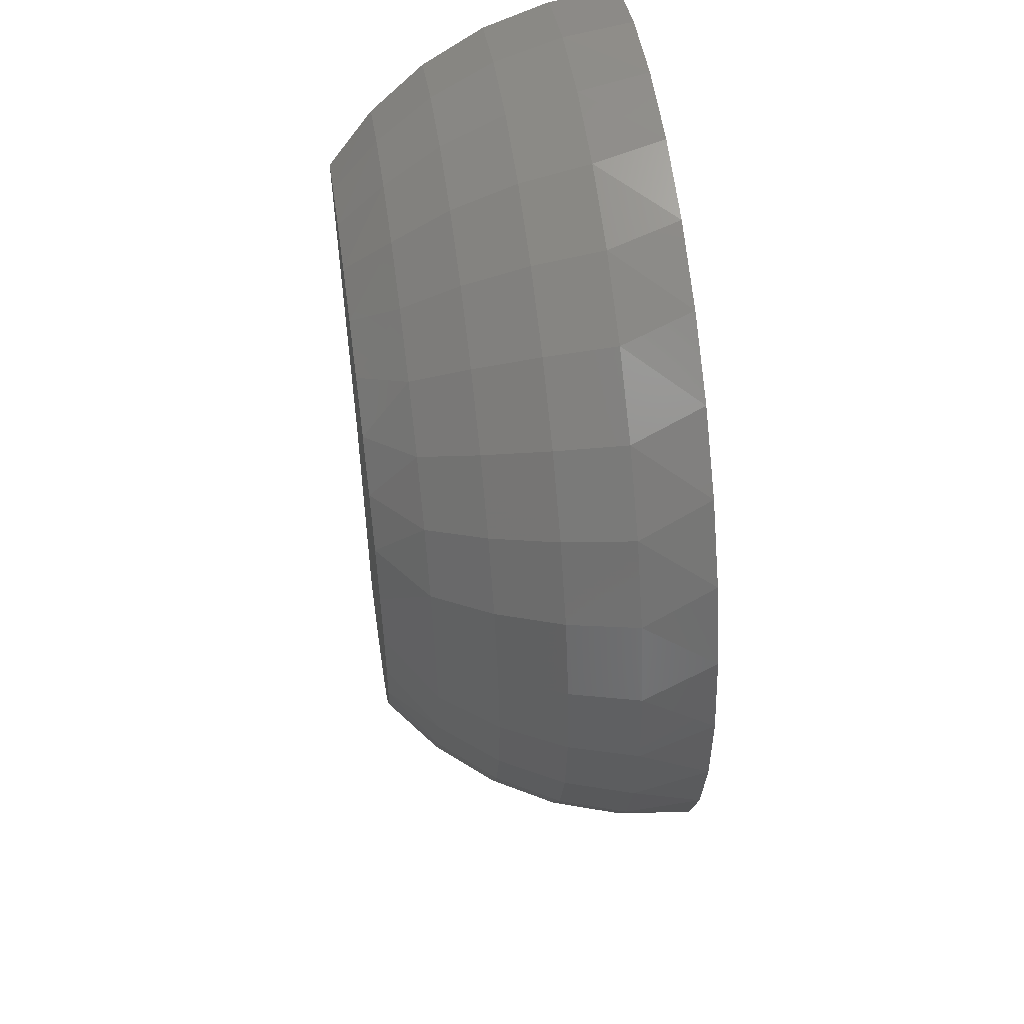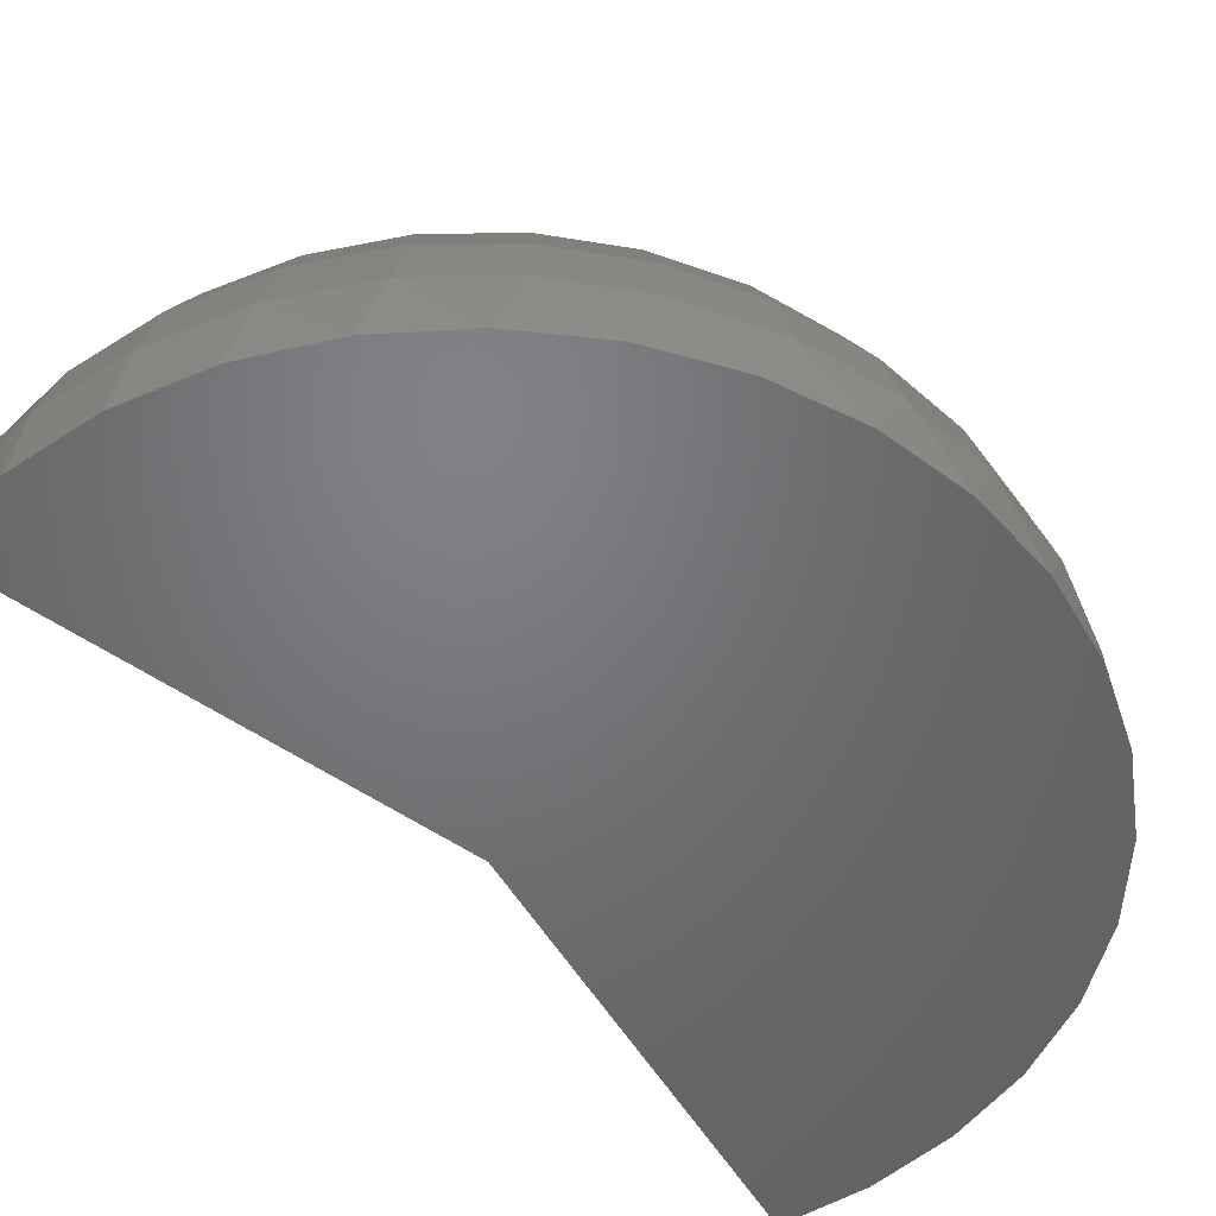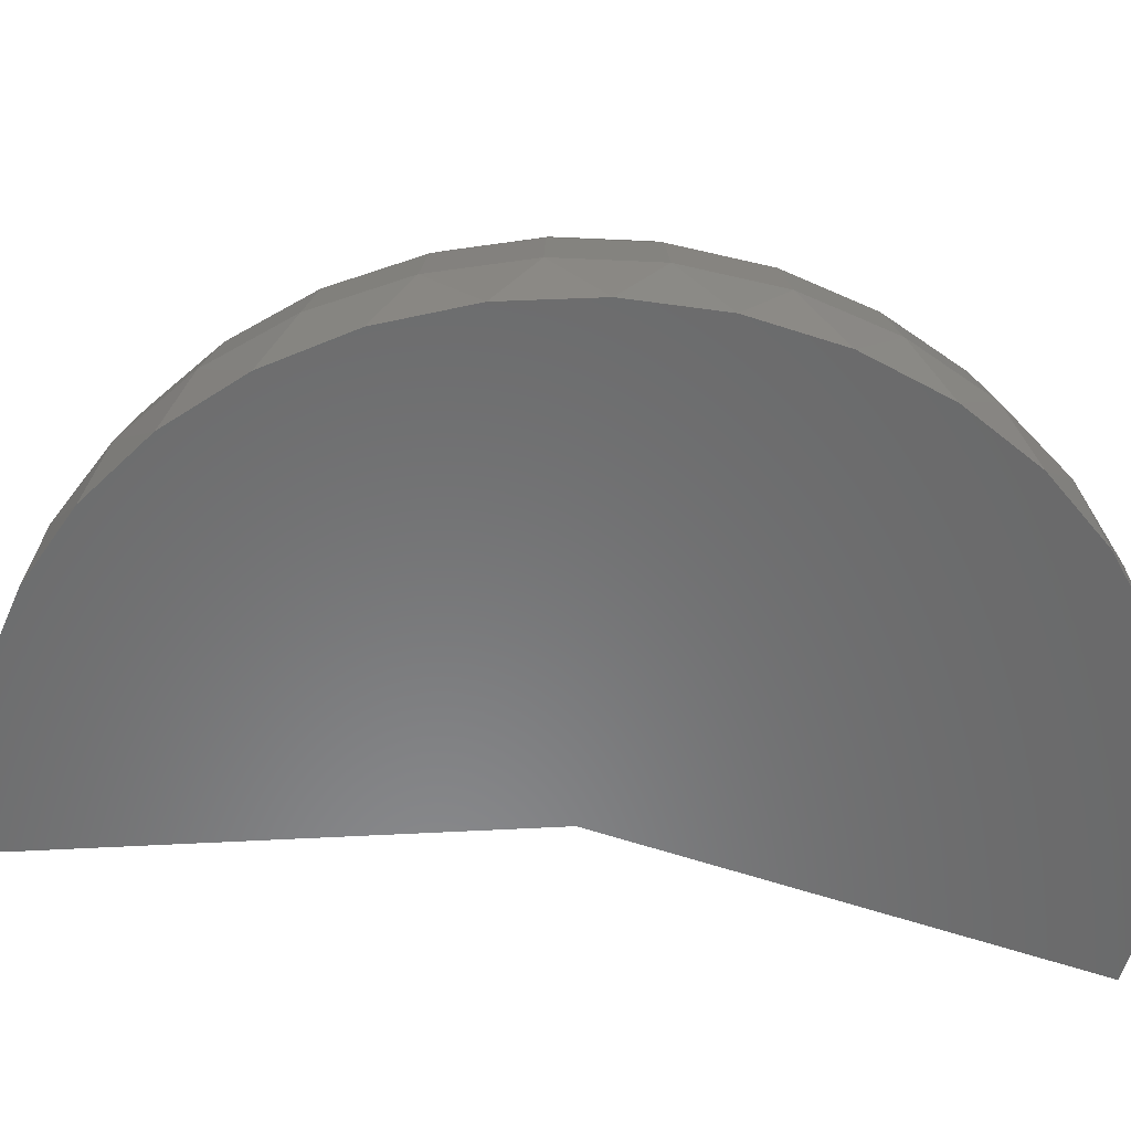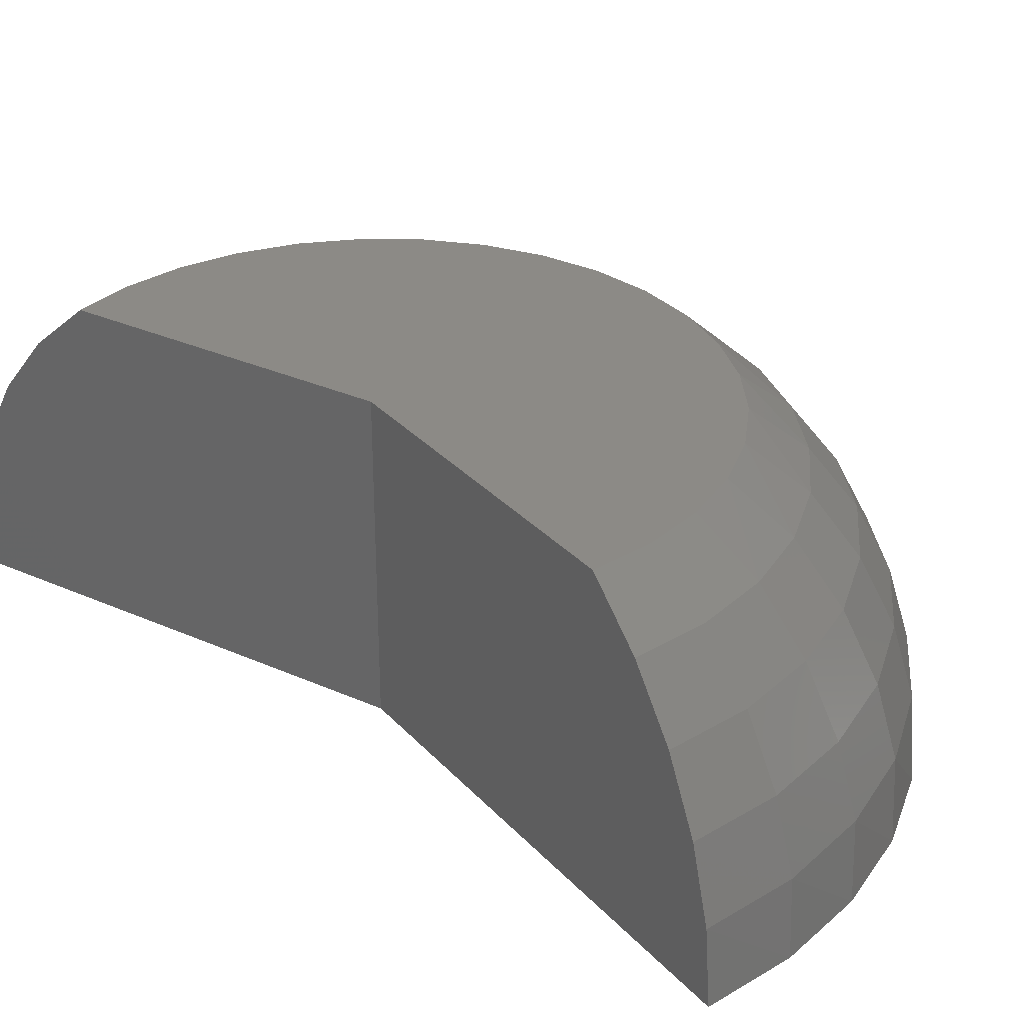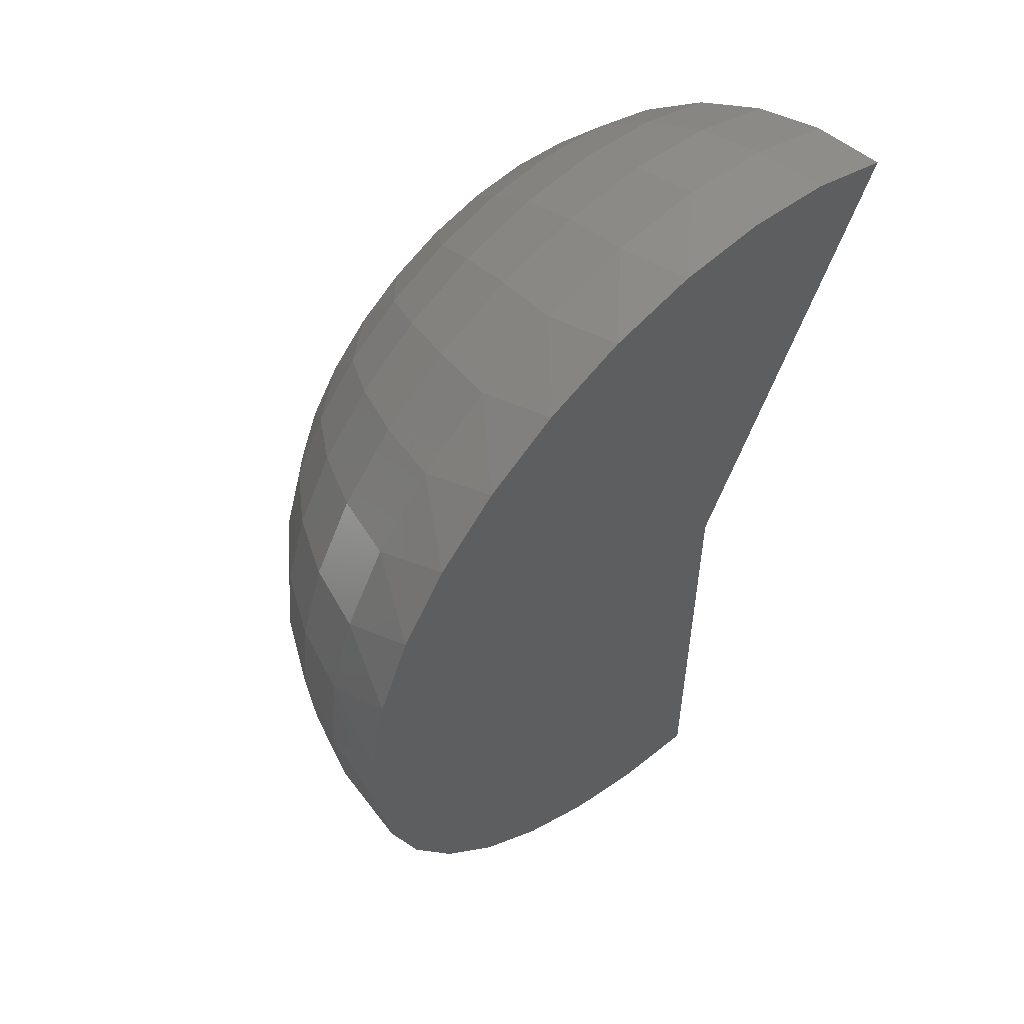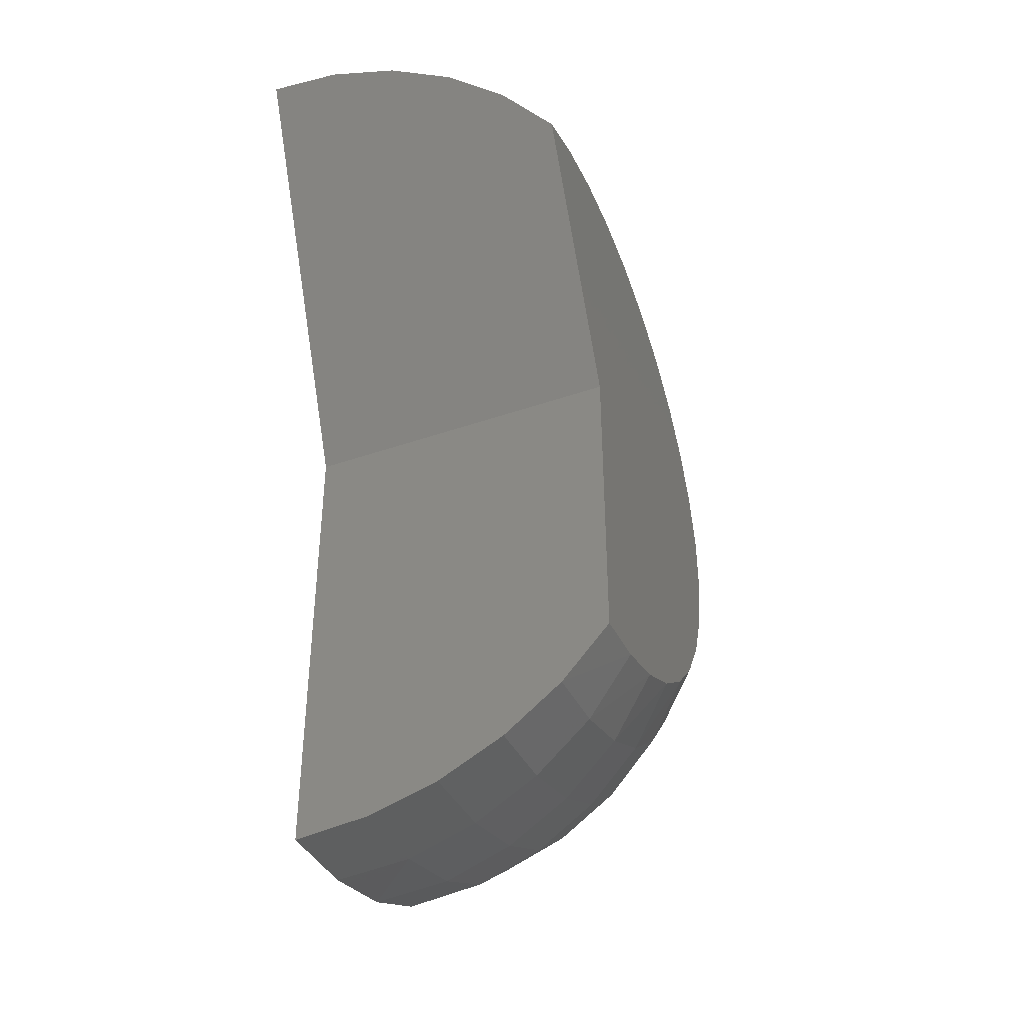
<metadata>
{"format":"stl","ext":"stl","renderer":"f3d","projection":"perspective","resolution":1024,"background":"white","views":[{"elev":53.4,"azim":82.0,"up":"+Y"},{"elev":-50.4,"azim":51.9,"up":"+Z"},{"elev":-56.1,"azim":93.3,"up":"+Z"},{"elev":31.5,"azim":-34.5,"up":"+Z"},{"elev":55.4,"azim":137.7,"up":"+Y"},{"elev":-42.3,"azim":-67.5,"up":"+Y"}]}
</metadata>
<code>
# stl→obj: 118 verts, 232 faces
v 4.01e-33 0.75 -0.3828
v -4.343e-17 0.75 0.3995
v -0.3094 1.469 0.3995
v -0.363 1.593 0.2786
v -0.4069 1.695 0.1346
v -0.4395 1.771 -0.02741
v -0.4596 1.817 -0.2019
v -0.4665 1.834 -0.3828
v 0 -0.4297 -0.3828
v -2.235e-16 -0.4121 -0.2019
v -2.239e-16 -0.3613 -0.02741
v -2.177e-16 -0.279 0.1346
v -2.053e-16 -0.168 0.2786
v -4.343e-17 -0.03232 0.3995
v 0.4304 -0.3484 -0.3828
v 0.2276 -0.3896 -0.2019
v 0.219 -0.4092 -0.3828
v 0.1798 -0.1503 0.2786
v 0.2854 0.02161 0.3995
v 0.1452 -0.01872 0.3995
v 0.6269 -0.2493 -0.3828
v 0.4464 -0.323 -0.2019
v 0.3526 -0.09761 0.2786
v 0.4157 0.08727 0.3995
v 0.8015 -0.1156 -0.3828
v 0.6479 -0.2148 -0.2019
v 0.5118 -0.01213 0.2786
v 0.5315 0.176 0.3995
v 0.9483 0.04827 -0.3828
v 0.8243 -0.06919 -0.2019
v 0.6511 0.1029 0.2786
v 0.6289 0.2846 0.3995
v 1.062 0.2365 -0.3828
v 0.9687 0.1081 -0.2019
v 0.7653 0.2429 0.2786
v 0.7043 0.4095 0.3995
v 1.139 0.4426 -0.3828
v 1.076 0.3102 -0.2019
v 0.8498 0.4026 0.2786
v 0.7553 0.5462 0.3995
v 1.176 0.6594 -0.3828
v 1.141 0.5294 -0.2019
v 0.9013 0.5758 0.2786
v 0.78 0.6899 0.3995
v 1.173 0.8794 -0.3828
v 1.162 0.7572 -0.2019
v 0.918 0.7557 0.2786
v 0.7776 0.8358 0.3995
v 1.128 1.095 -0.3828
v 1.138 0.9846 -0.2019
v 0.8991 0.9353 0.2786
v 0.7481 0.9787 0.3995
v 1.045 1.298 -0.3828
v 1.07 1.203 -0.2019
v 0.8454 1.108 0.2786
v 0.6927 1.114 0.3995
v 0.9246 1.483 -0.3828
v 0.9607 1.404 -0.2019
v 0.759 1.266 0.2786
v 0.6131 1.236 0.3995
v 0.7725 1.642 -0.3828
v 0.8141 1.579 -0.2019
v 0.6431 1.405 0.2786
v 0.5123 1.341 0.3995
v 0.5935 1.77 -0.3828
v 0.6359 1.723 -0.2019
v 0.5024 1.518 0.2786
v 0.3936 1.426 0.3995
v 0.3939 1.862 -0.3828
v 0.4331 1.828 -0.2019
v 0.3422 1.602 0.2786
v 0.2612 1.487 0.3995
v 0.1806 1.916 -0.3828
v 0.2135 1.892 -0.2019
v 0.1687 1.652 0.2786
v 0.1198 1.523 0.3995
v -0.039 1.929 -0.3828
v -0.01432 1.912 -0.2019
v -0.01131 1.668 0.2786
v -0.02587 1.532 0.3995
v -0.2572 1.901 -0.3828
v -0.2416 1.887 -0.2019
v -0.1909 1.648 0.2786
v -0.1706 1.513 0.3995
v -0.2139 1.756 0.1346
v -0.231 1.837 -0.02741
v 0.2176 -0.3398 -0.02741
v 0.2015 -0.259 0.1346
v 0.3952 -0.2 0.1346
v 0.4268 -0.276 -0.02741
v 0.5736 -0.1042 0.1346
v 0.6195 -0.1726 -0.02741
v 0.7298 0.02466 0.1346
v 0.7882 -0.03336 -0.02741
v 0.8577 0.1816 0.1346
v 0.9264 0.1362 -0.02741
v 0.9524 0.3606 0.1346
v 1.029 0.3295 -0.02741
v 1.01 0.5547 0.1346
v 1.091 0.5391 -0.02741
v 1.029 0.7563 0.1346
v 1.111 0.7568 -0.02741
v 1.008 0.9577 0.1346
v 1.088 0.9743 -0.02741
v 0.9476 1.151 0.1346
v 1.023 1.183 -0.02741
v 0.8507 1.329 0.1346
v 0.9187 1.375 -0.02741
v 0.7208 1.484 0.1346
v 0.7785 1.543 -0.02741
v 0.5631 1.611 0.1346
v 0.6081 1.68 -0.02741
v 0.3835 1.705 0.1346
v 0.4142 1.781 -0.02741
v 0.1891 1.761 0.1346
v 0.2042 1.842 -0.02741
v -0.01268 1.779 0.1346
v -0.01369 1.861 -0.02741
f 1 2 3
f 1 3 4
f 1 4 5
f 1 5 6
f 1 6 7
f 1 7 8
f 1 9 10
f 1 10 11
f 1 11 12
f 1 12 13
f 1 13 14
f 1 14 2
f 15 16 17
f 18 19 20
f 21 22 15
f 23 24 19
f 23 19 18
f 25 26 21
f 27 28 24
f 27 24 23
f 29 30 25
f 31 32 28
f 31 28 27
f 33 34 29
f 35 36 32
f 35 32 31
f 37 38 33
f 39 40 36
f 39 36 35
f 41 42 37
f 43 44 40
f 43 40 39
f 45 46 41
f 47 48 44
f 47 44 43
f 49 50 45
f 51 52 48
f 51 48 47
f 53 54 49
f 55 56 52
f 55 52 51
f 57 58 53
f 59 60 56
f 59 56 55
f 61 62 57
f 63 64 60
f 63 60 59
f 65 66 61
f 67 68 64
f 67 64 63
f 69 70 65
f 71 72 68
f 71 68 67
f 73 74 69
f 75 76 72
f 75 72 71
f 77 78 73
f 79 80 76
f 79 76 75
f 81 82 77
f 83 84 80
f 83 80 79
f 8 7 81
f 14 13 20
f 3 84 4
f 4 84 83
f 4 83 5
f 5 83 85
f 5 85 6
f 6 85 86
f 6 86 7
f 7 86 82
f 7 82 81
f 9 17 10
f 10 17 16
f 10 16 11
f 11 16 87
f 11 87 12
f 12 87 88
f 12 88 13
f 13 88 18
f 13 18 20
f 23 18 89
f 89 18 88
f 89 88 90
f 90 88 87
f 90 87 22
f 22 87 16
f 22 16 15
f 27 23 91
f 91 23 89
f 91 89 92
f 92 89 90
f 92 90 26
f 26 90 22
f 26 22 21
f 31 27 93
f 93 27 91
f 93 91 94
f 94 91 92
f 94 92 30
f 30 92 26
f 30 26 25
f 35 31 95
f 95 31 93
f 95 93 96
f 96 93 94
f 96 94 34
f 34 94 30
f 34 30 29
f 39 35 97
f 97 35 95
f 97 95 98
f 98 95 96
f 98 96 38
f 38 96 34
f 38 34 33
f 43 39 99
f 99 39 97
f 99 97 100
f 100 97 98
f 100 98 42
f 42 98 38
f 42 38 37
f 47 43 101
f 101 43 99
f 101 99 102
f 102 99 100
f 102 100 46
f 46 100 42
f 46 42 41
f 51 47 103
f 103 47 101
f 103 101 104
f 104 101 102
f 104 102 50
f 50 102 46
f 50 46 45
f 55 51 105
f 105 51 103
f 105 103 106
f 106 103 104
f 106 104 54
f 54 104 50
f 54 50 49
f 59 55 107
f 107 55 105
f 107 105 108
f 108 105 106
f 108 106 58
f 58 106 54
f 58 54 53
f 63 59 109
f 109 59 107
f 109 107 110
f 110 107 108
f 110 108 62
f 62 108 58
f 62 58 57
f 67 63 111
f 111 63 109
f 111 109 112
f 112 109 110
f 112 110 66
f 66 110 62
f 66 62 61
f 71 67 113
f 113 67 111
f 113 111 114
f 114 111 112
f 114 112 70
f 70 112 66
f 70 66 65
f 75 71 115
f 115 71 113
f 115 113 116
f 116 113 114
f 116 114 74
f 74 114 70
f 74 70 69
f 79 75 117
f 117 75 115
f 117 115 118
f 118 115 116
f 118 116 78
f 78 116 74
f 78 74 73
f 83 79 85
f 85 79 117
f 85 117 86
f 86 117 118
f 86 118 82
f 82 118 78
f 82 78 77
f 2 44 48
f 2 48 52
f 2 52 56
f 2 56 60
f 2 60 64
f 2 64 68
f 2 68 72
f 2 72 3
f 14 20 19
f 14 19 24
f 14 24 28
f 14 28 32
f 14 32 36
f 14 36 40
f 14 40 44
f 14 44 2
f 76 80 72
f 72 80 84
f 72 84 3
f 1 8 69
f 1 69 65
f 1 65 61
f 1 61 57
f 1 57 53
f 1 53 49
f 1 49 45
f 1 45 41
f 9 1 41
f 9 41 37
f 9 37 33
f 9 33 29
f 9 29 25
f 9 25 21
f 9 21 15
f 9 15 17
f 8 81 69
f 69 81 77
f 69 77 73

</code>
